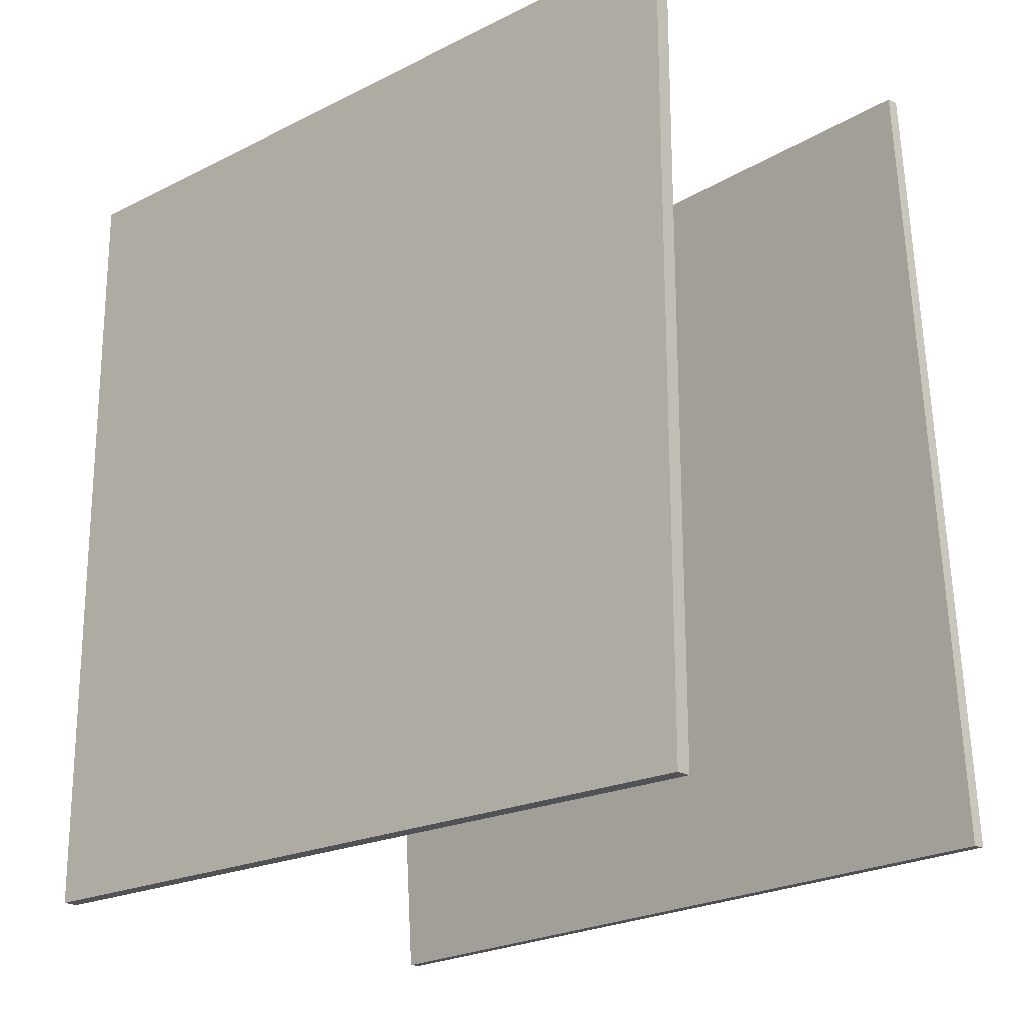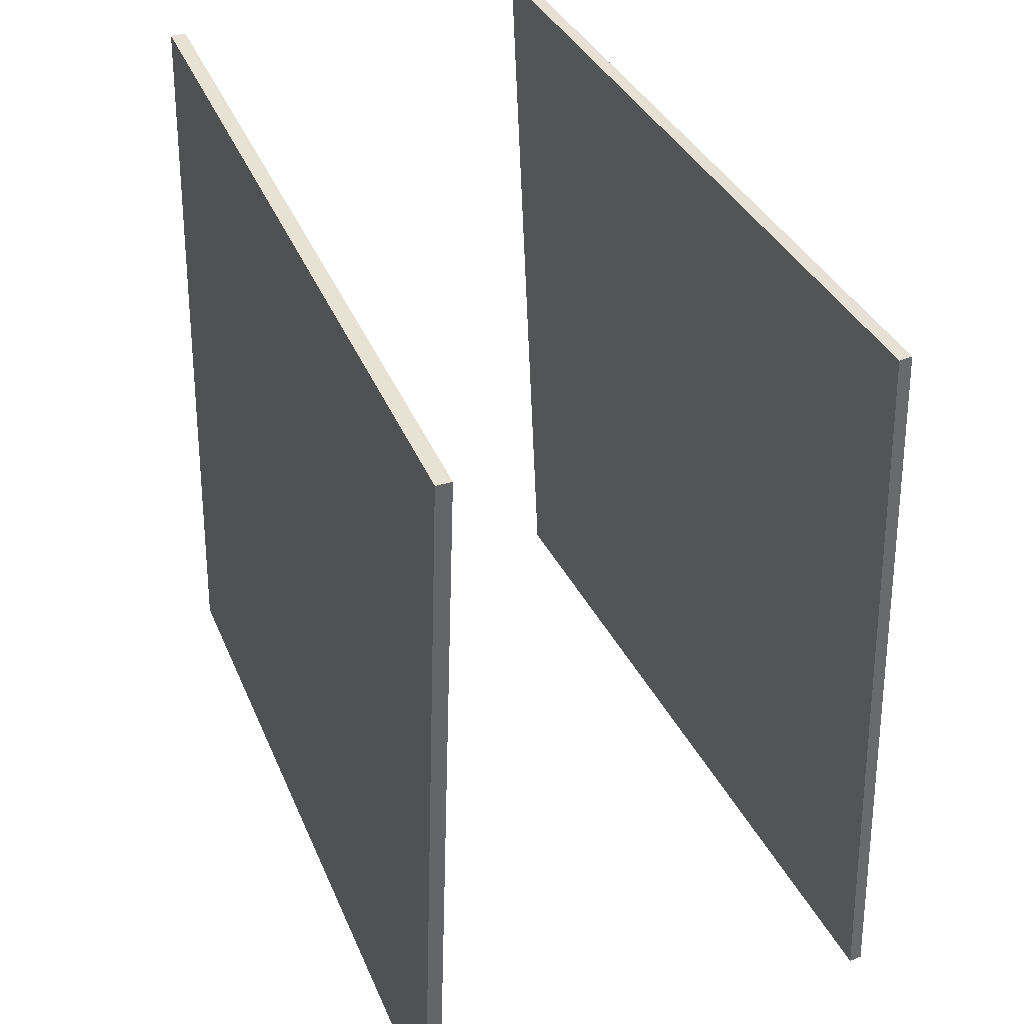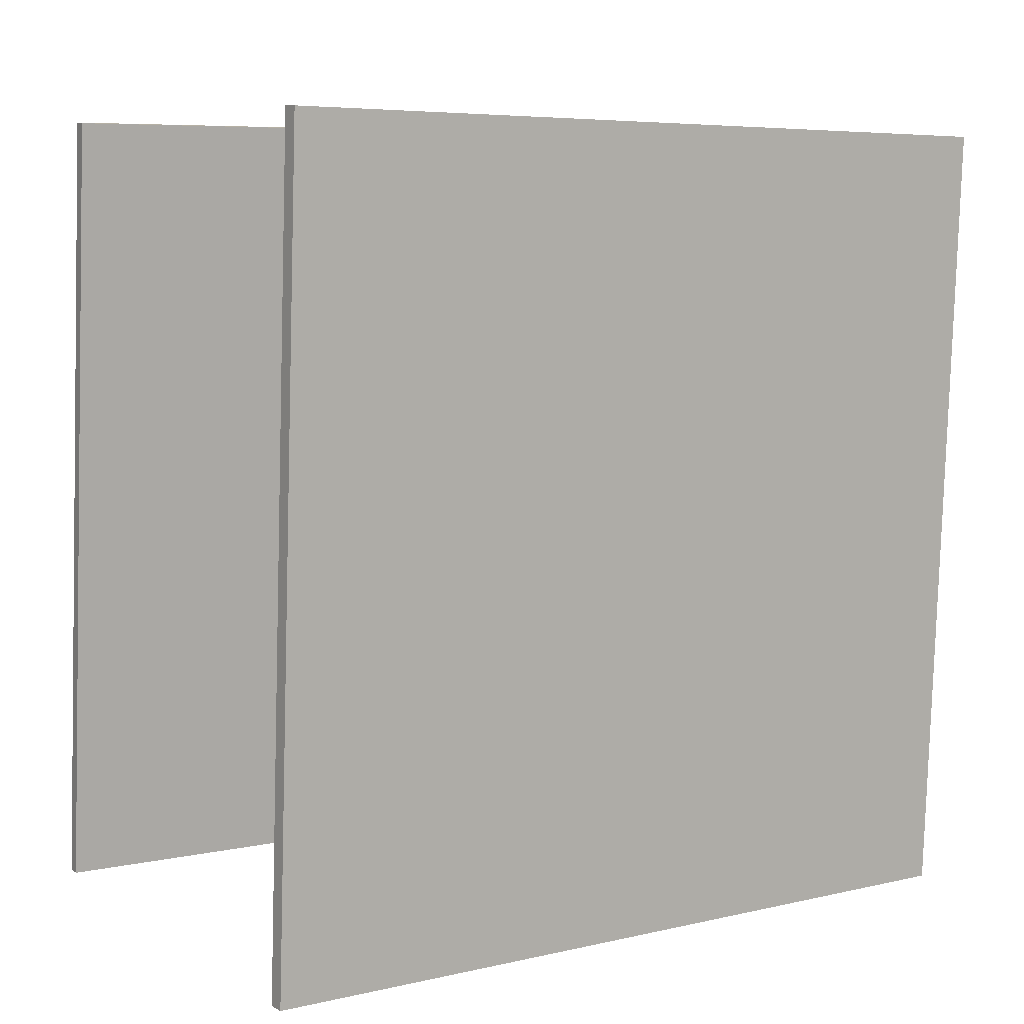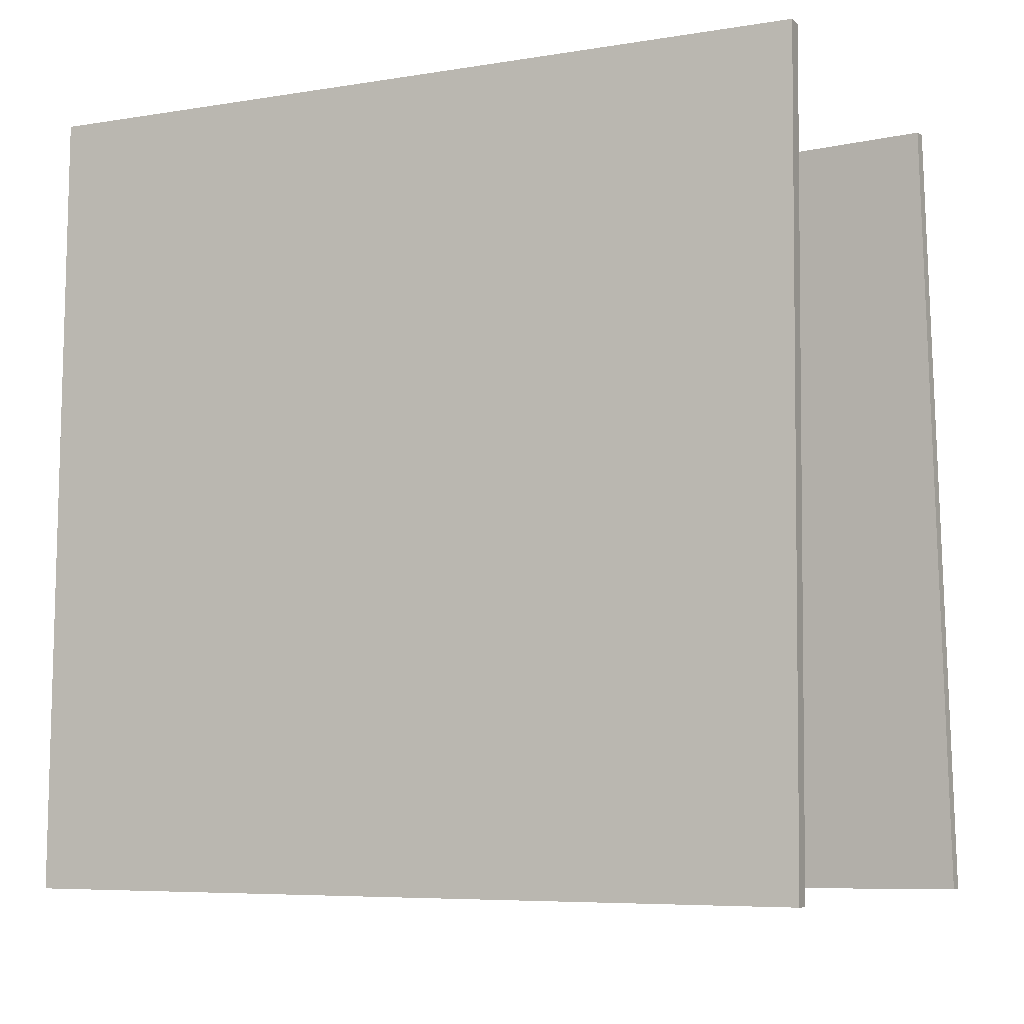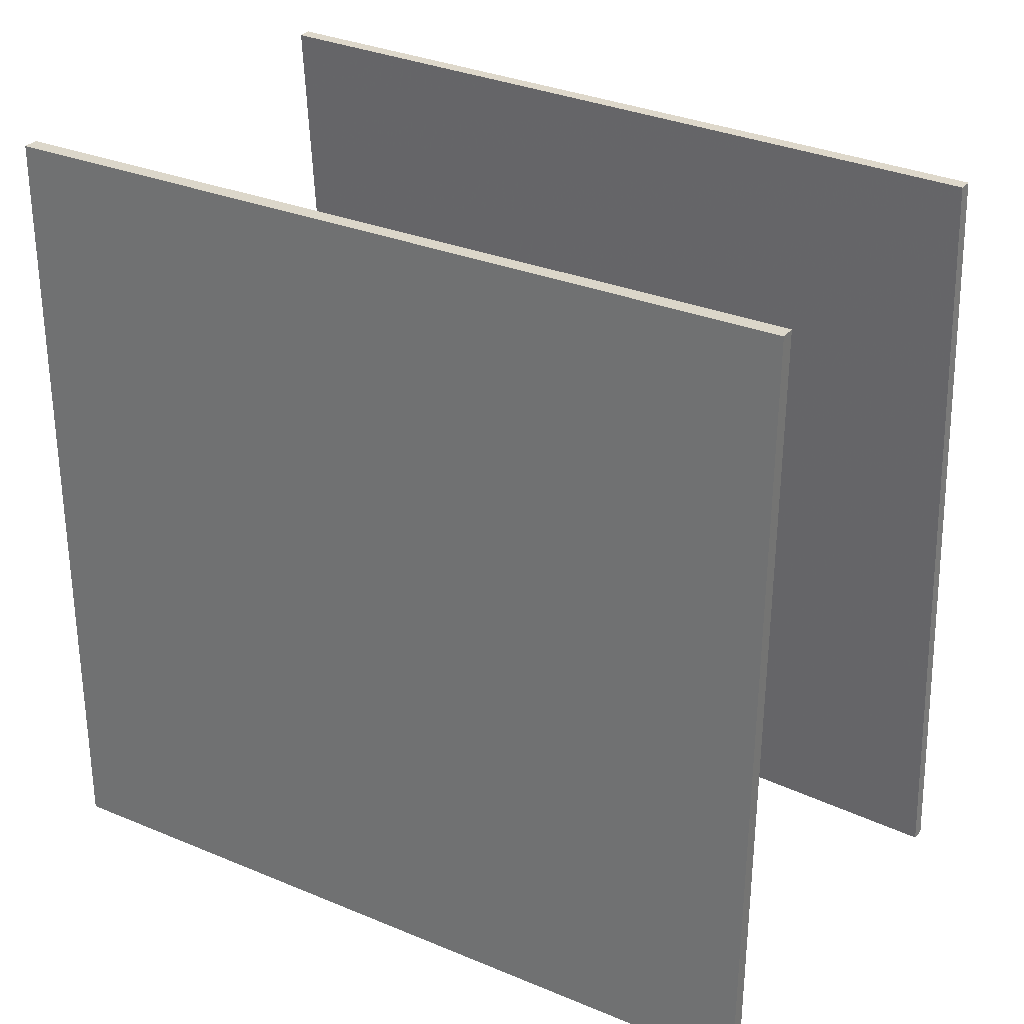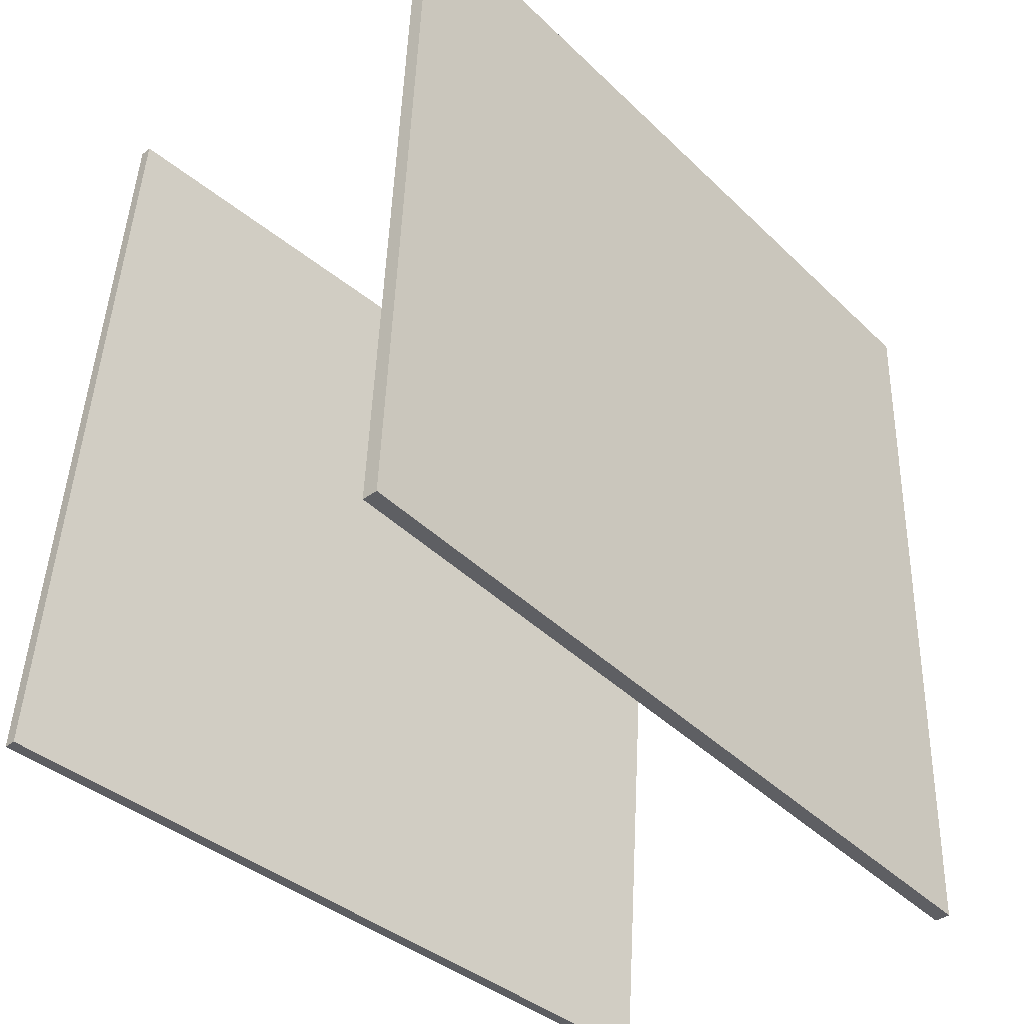
<metadata>
{"format":"obj","ext":"obj","renderer":"f3d","projection":"perspective","resolution":1024,"background":"white","views":[{"elev":-22.5,"azim":133.7,"up":"+Z"},{"elev":38.8,"azim":159.6,"up":"+Y"},{"elev":7.9,"azim":56.1,"up":"+Z"},{"elev":-9.1,"azim":117.6,"up":"+Z"},{"elev":28.6,"azim":122.3,"up":"+Z"},{"elev":-41.8,"azim":43.3,"up":"+Z"}]}
</metadata>
<code>
v 0.1607 0.3564 -0.4327
v 0.1451 0.356 -0.4323
v 0.1789 0.3729 0.3726
v 0.1633 0.3724 0.373
v 0.1829 -0.4556 -0.4166
v 0.1673 -0.4561 -0.4162
v 0.2011 -0.4392 0.3887
v 0.1855 -0.4396 0.389
f 1.0 7.0 5.0
f 1.0 3.0 7.0
f 1.0 4.0 3.0
f 1.0 2.0 4.0
f 3.0 8.0 7.0
f 3.0 4.0 8.0
f 5.0 7.0 8.0
f 5.0 8.0 6.0
f 1.0 5.0 6.0
f 1.0 6.0 2.0
f 2.0 6.0 8.0
f 2.0 8.0 4.0
v -0.3182 -0.4416 -0.4109
v -0.2586 -0.4387 0.385
v -0.2796 0.3659 -0.4167
v -0.2201 0.3688 0.3792
v -0.3052 -0.4422 -0.4119
v -0.2457 -0.4393 0.384
v -0.2667 0.3652 -0.4177
v -0.2071 0.3681 0.3782
f 9.0 15.0 13.0
f 9.0 11.0 15.0
f 9.0 12.0 11.0
f 9.0 10.0 12.0
f 11.0 16.0 15.0
f 11.0 12.0 16.0
f 13.0 15.0 16.0
f 13.0 16.0 14.0
f 9.0 13.0 14.0
f 9.0 14.0 10.0
f 10.0 14.0 16.0
f 10.0 16.0 12.0

</code>
